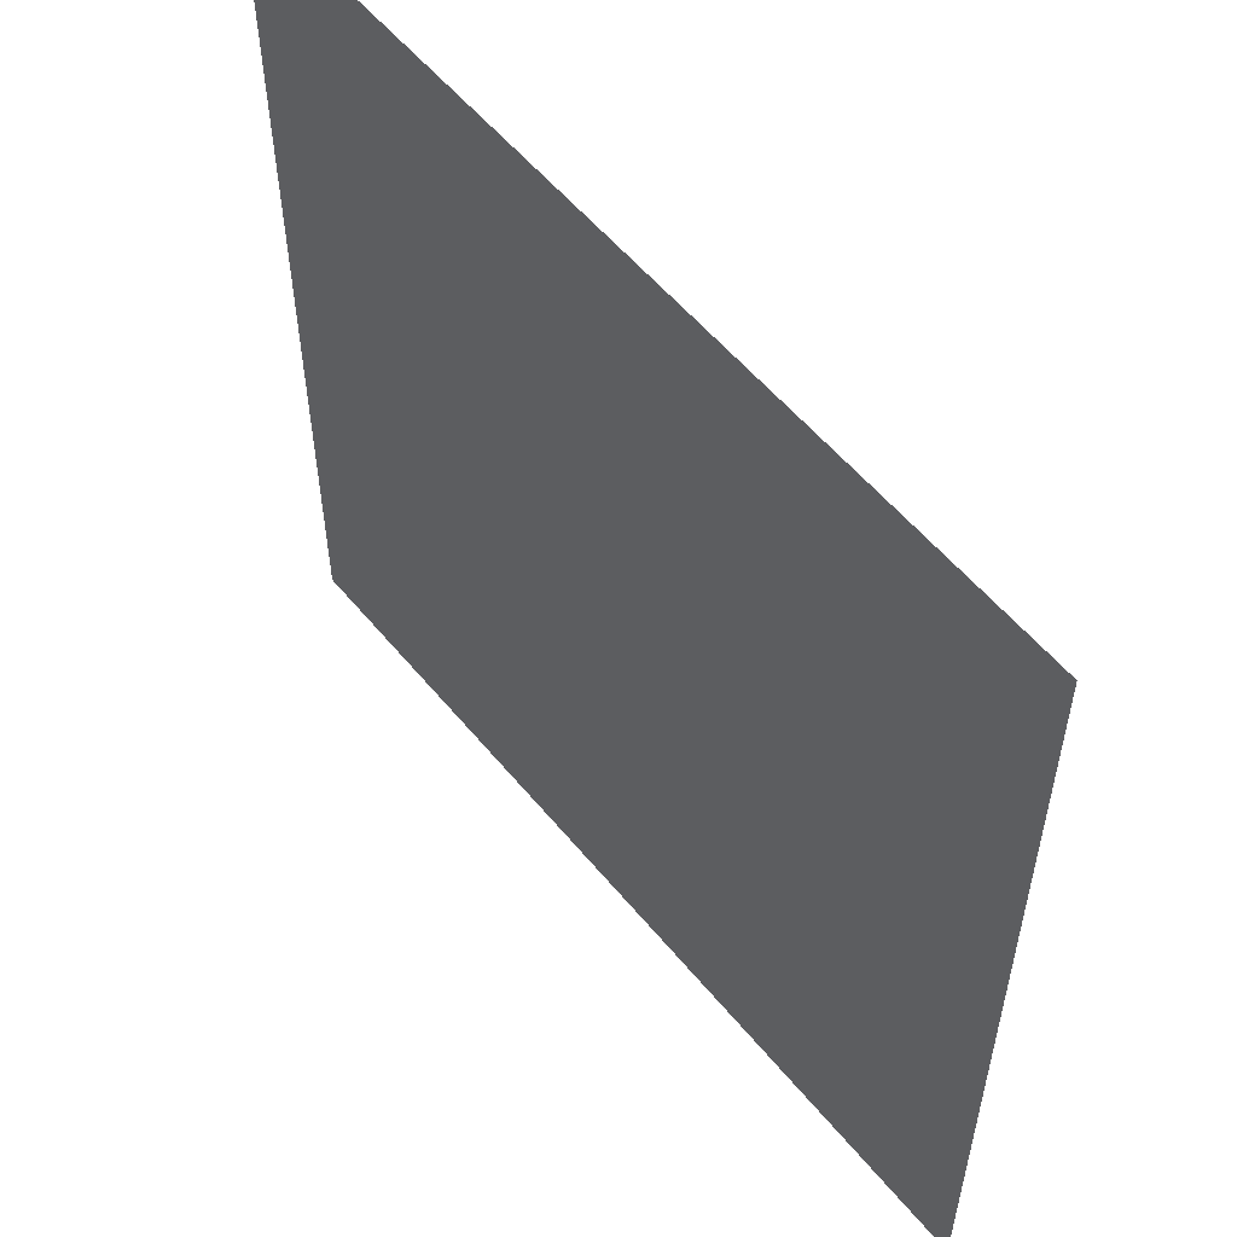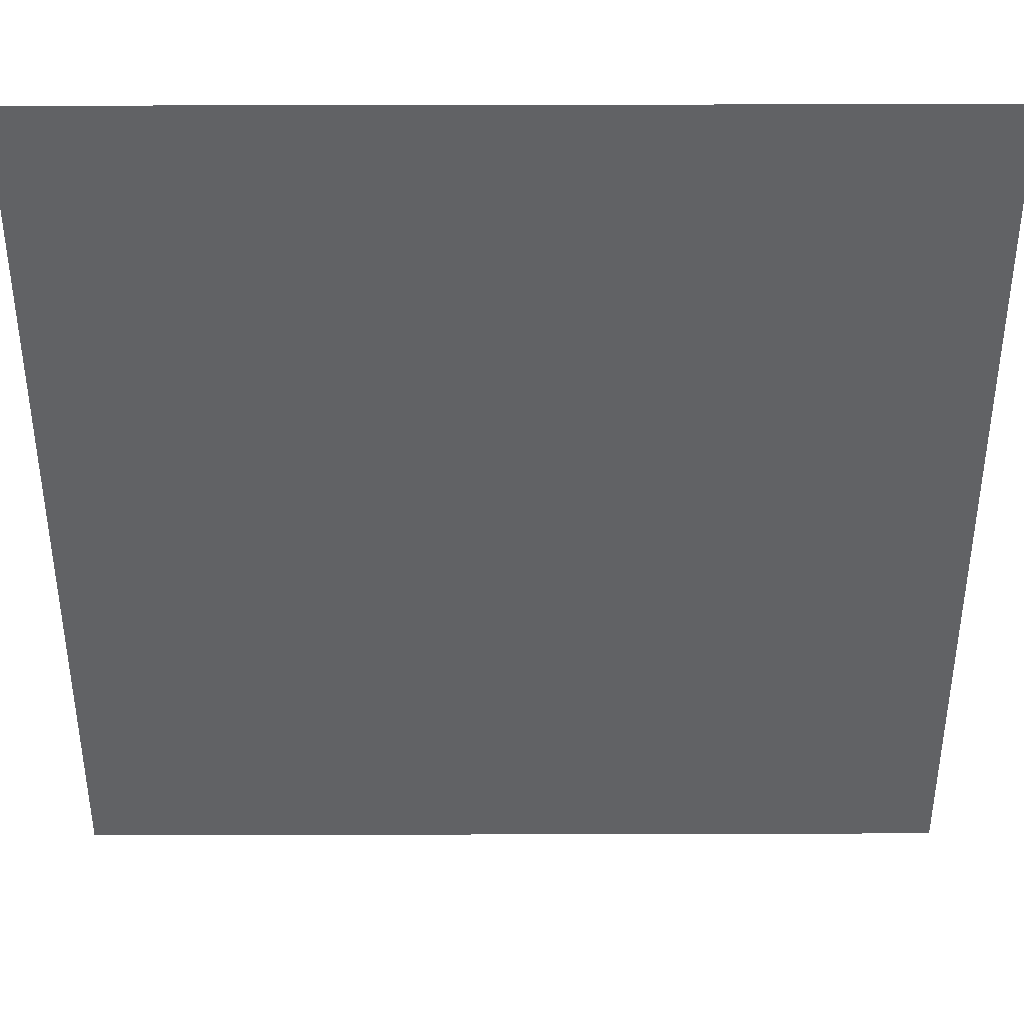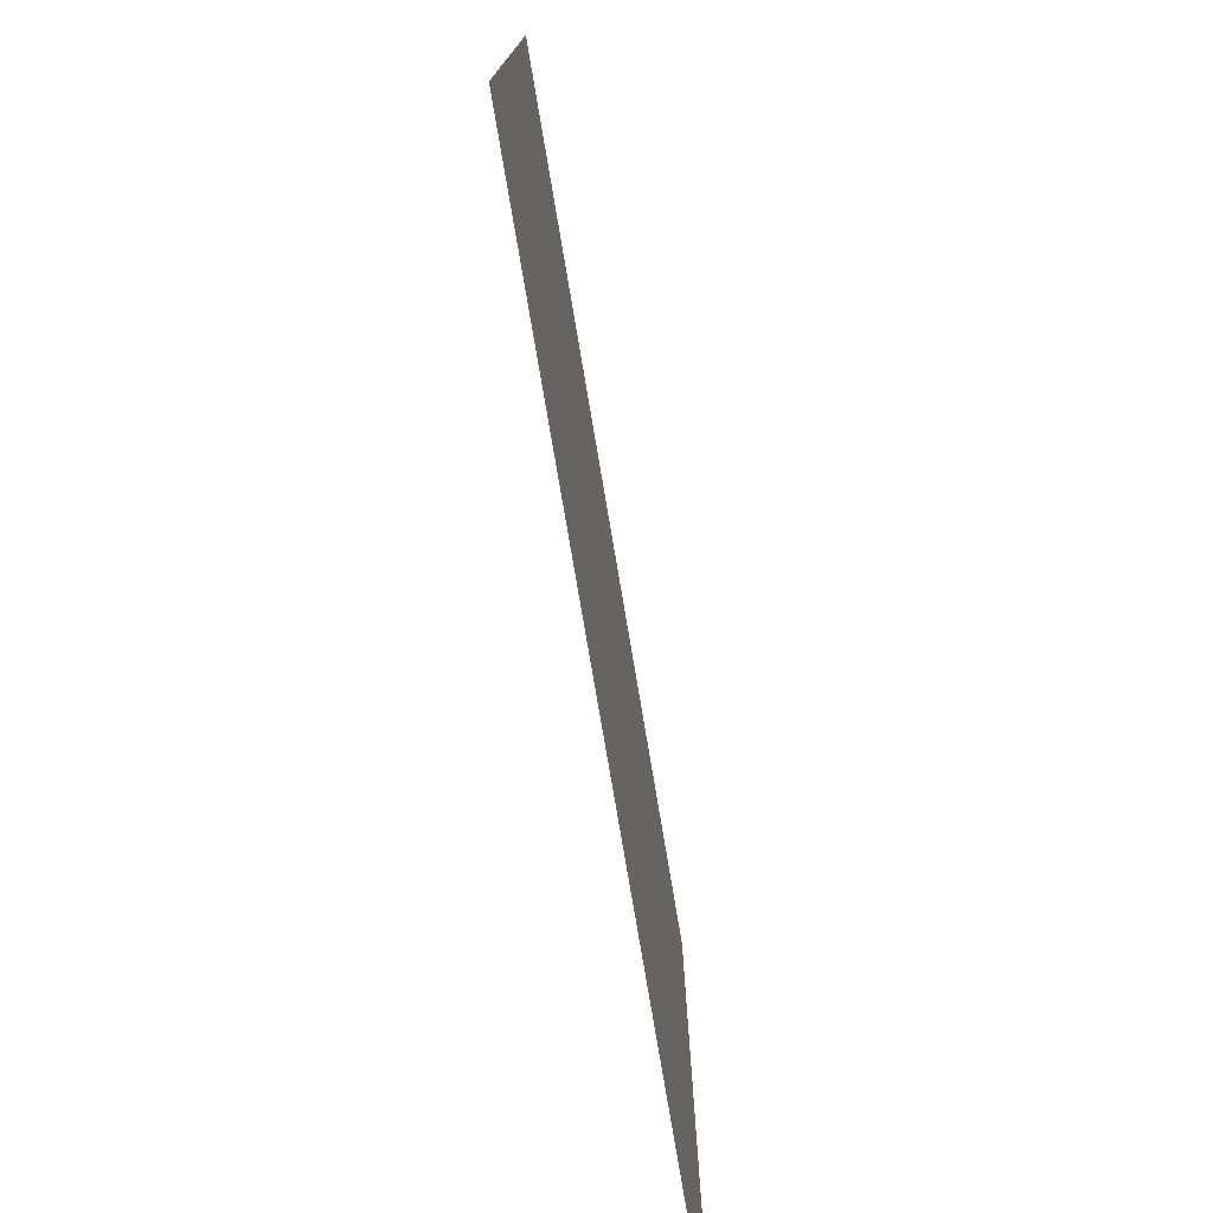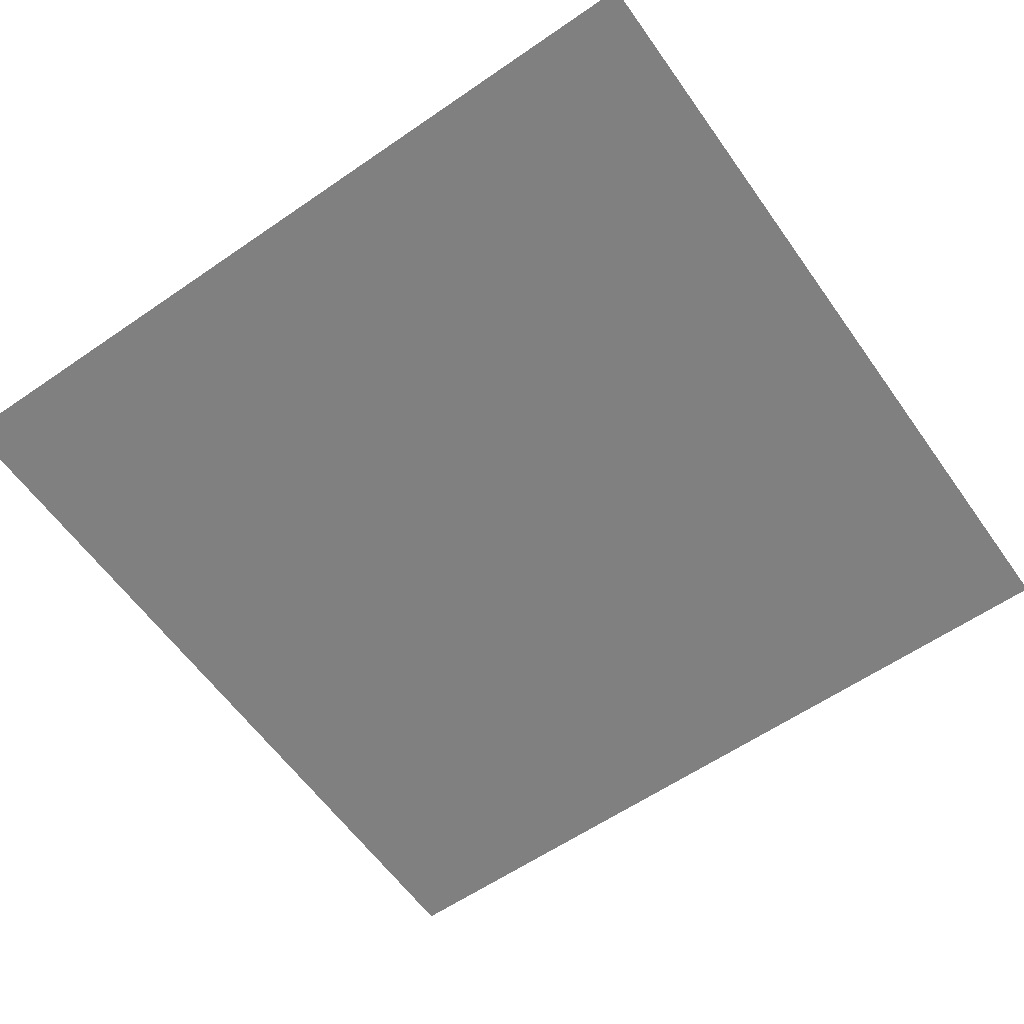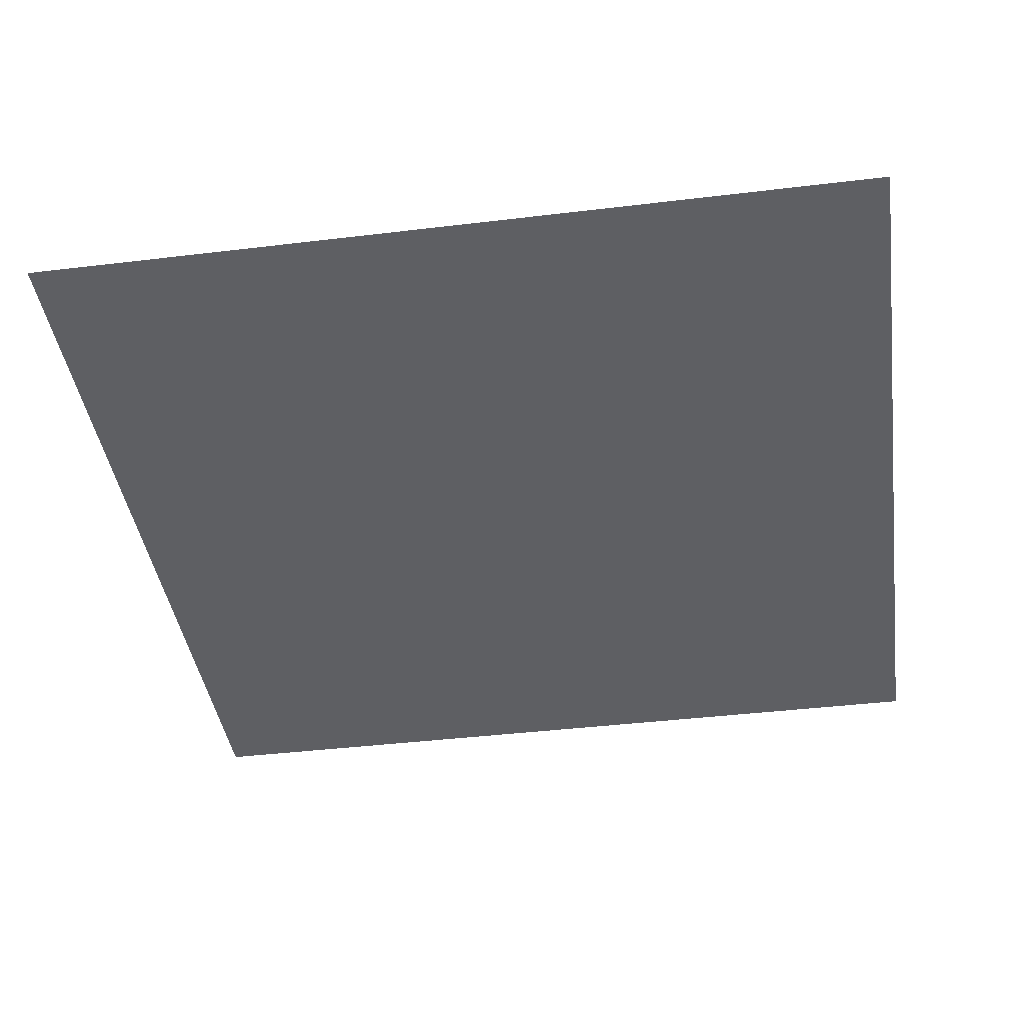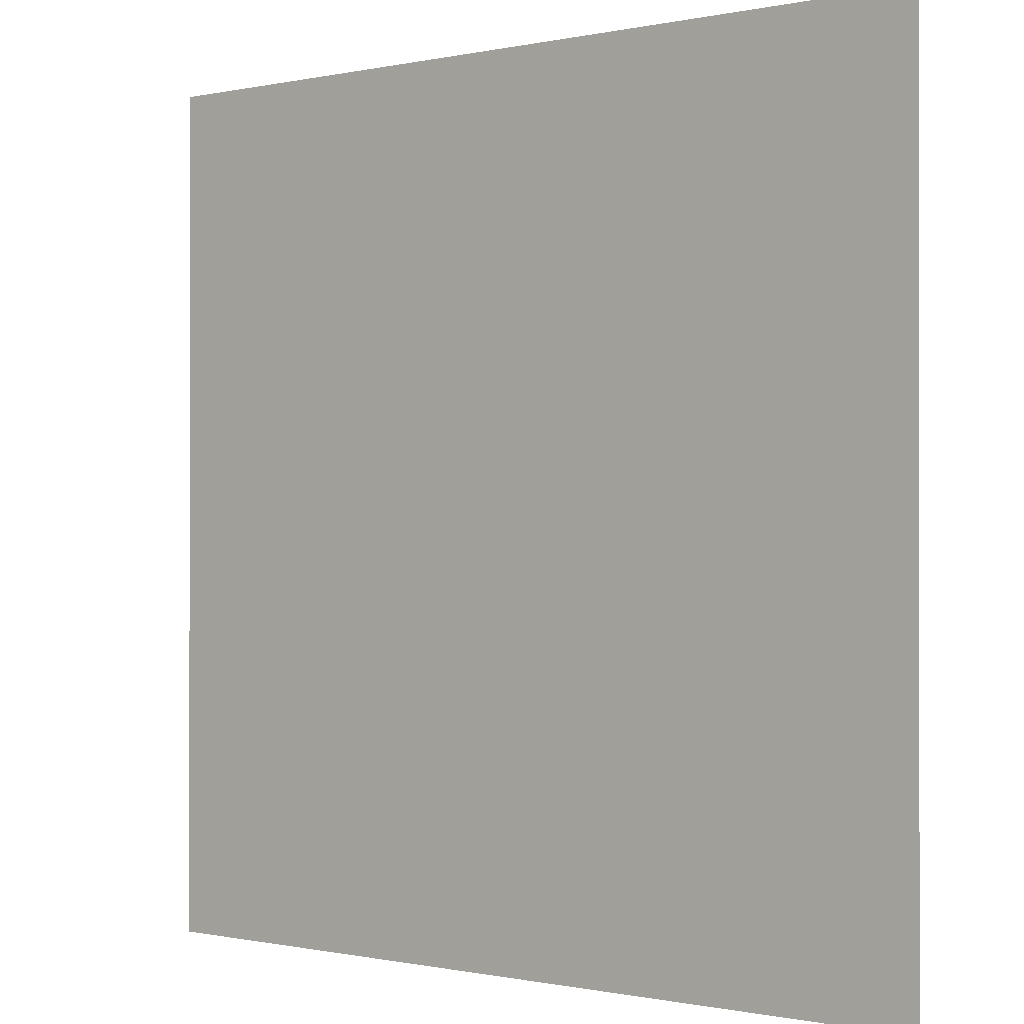
<metadata>
{"format":"obj","ext":"obj","renderer":"f3d","projection":"perspective","resolution":1024,"background":"white","views":[{"elev":55.9,"azim":51.2,"up":"+Y"},{"elev":39.4,"azim":-0.2,"up":"+Y"},{"elev":-77.4,"azim":-80.4,"up":"+Y"},{"elev":-60.0,"azim":-144.8,"up":"+Z"},{"elev":-41.4,"azim":-171.7,"up":"+Z"},{"elev":-0.4,"azim":39.4,"up":"+Y"}]}
</metadata>
<code>
v -35 -4 0
v -36 -4 0
v -36 -3 0
v -35 -3 0
v -36 -4 0
v -37 -4 0
v -37 -3 0
v -36 -3 0
v -37 -4 0
v -38 -4 0
v -38 -3 0
v -37 -3 0
v -38 -4 0
v -39 -4 0
v -39 -3 0
v -38 -3 0
v -35 -5 0
v -36 -5 0
v -36 -4 0
v -35 -4 0
v -36 -5 0
v -37 -5 0
v -37 -4 0
v -36 -4 0
v -37 -5 0
v -38 -5 0
v -38 -4 0
v -37 -4 0
v -38 -5 0
v -39 -5 0
v -39 -4 0
v -38 -4 0
v -35 -6 0
v -36 -6 0
v -36 -5 0
v -35 -5 0
v -36 -6 0
v -37 -6 0
v -37 -5 0
v -36 -5 0
v -37 -6 0
v -38 -6 0
v -38 -5 0
v -37 -5 0
v -38 -6 0
v -39 -6 0
v -39 -5 0
v -38 -5 0
v -35 -7 0
v -36 -7 0
v -36 -6 0
v -35 -6 0
v -36 -7 0
v -37 -7 0
v -37 -6 0
v -36 -6 0
v -37 -7 0
v -38 -7 0
v -38 -6 0
v -37 -6 0
v -38 -7 0
v -39 -7 0
v -39 -6 0
v -38 -6 0
g secondForest_mesh_0013
f 1 2 3 4
f 5 6 7 8
f 9 10 11 12
f 13 14 15 16
f 17 18 19 20
f 21 22 23 24
f 25 26 27 28
f 29 30 31 32
f 33 34 35 36
f 37 38 39 40
f 41 42 43 44
f 45 46 47 48
f 49 50 51 52
f 53 54 55 56
f 57 58 59 60
f 61 62 63 64

</code>
